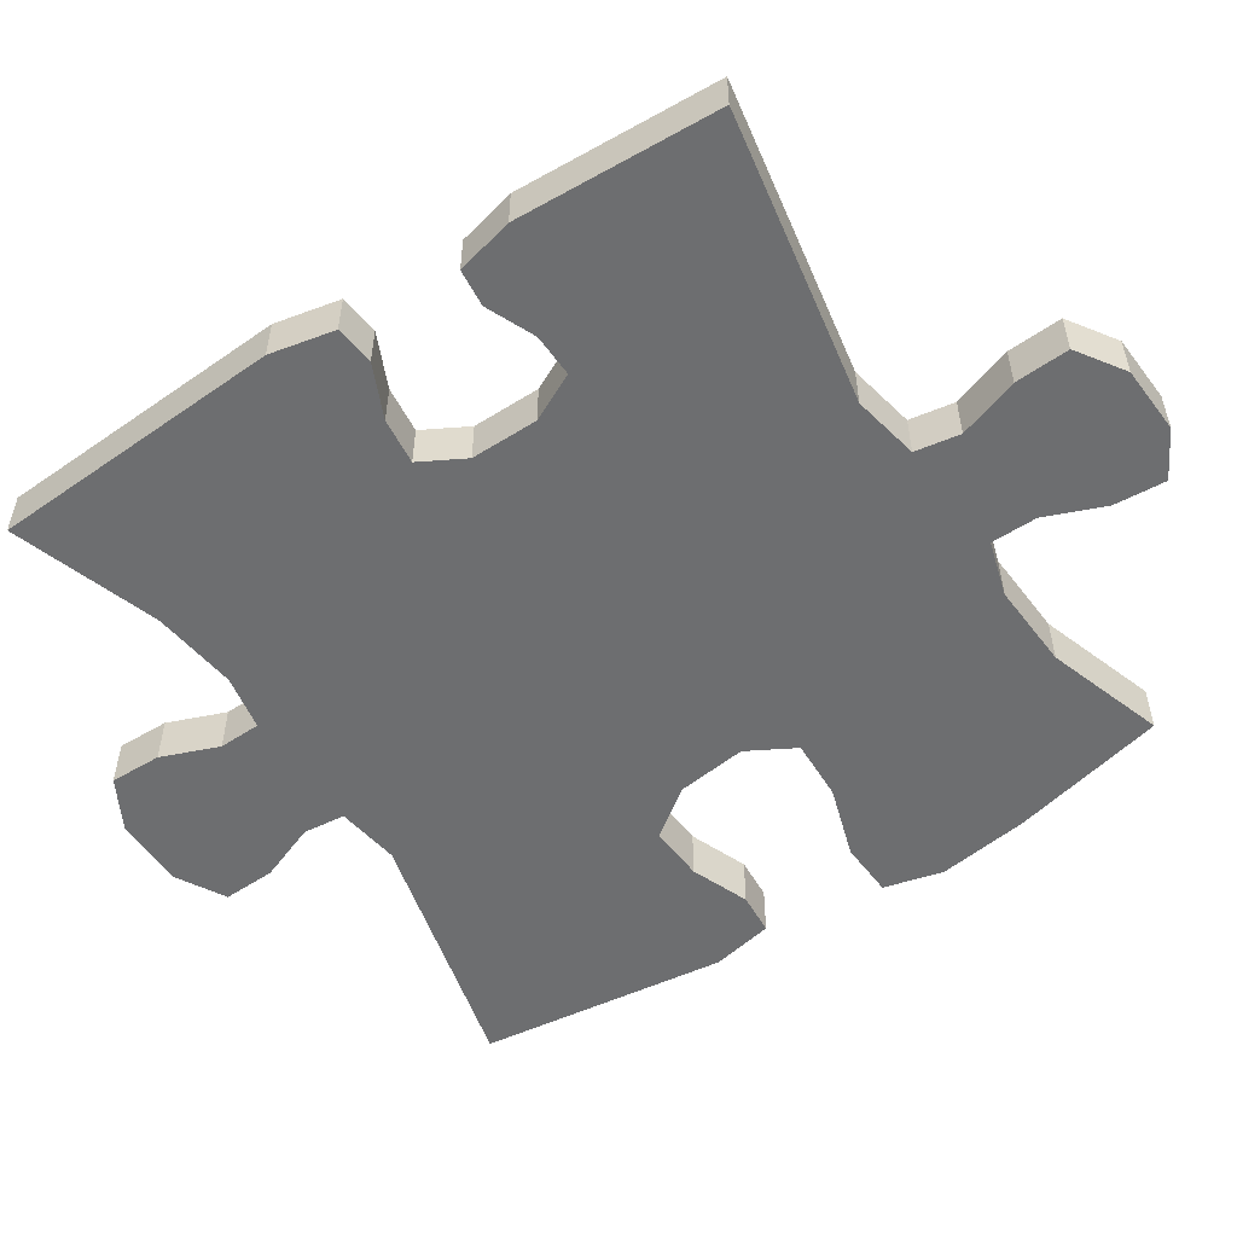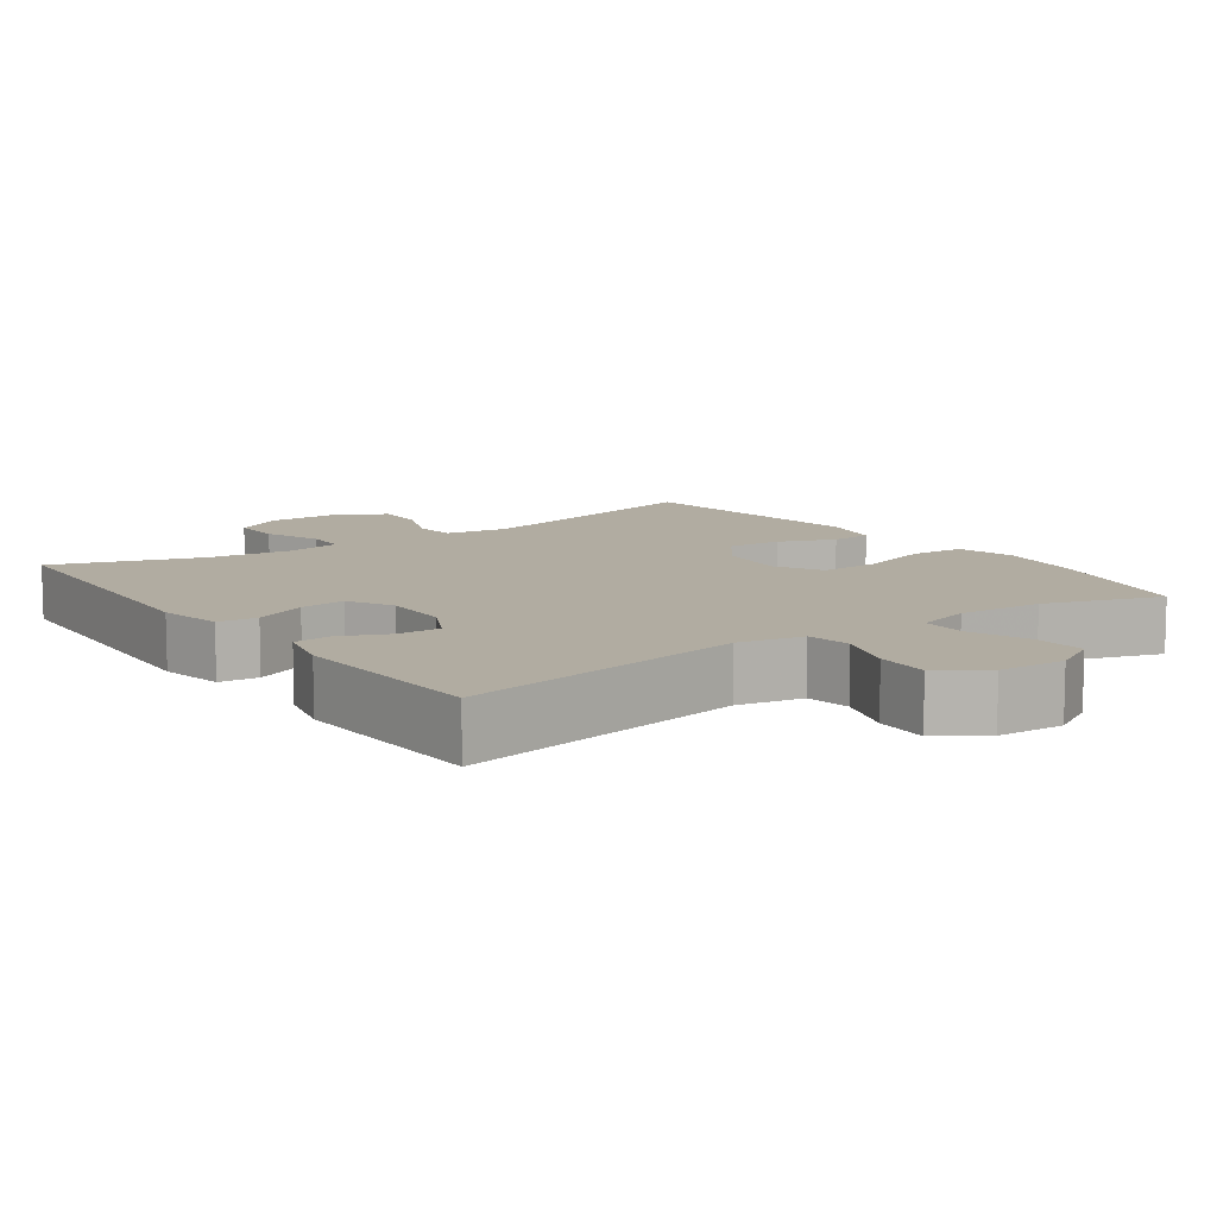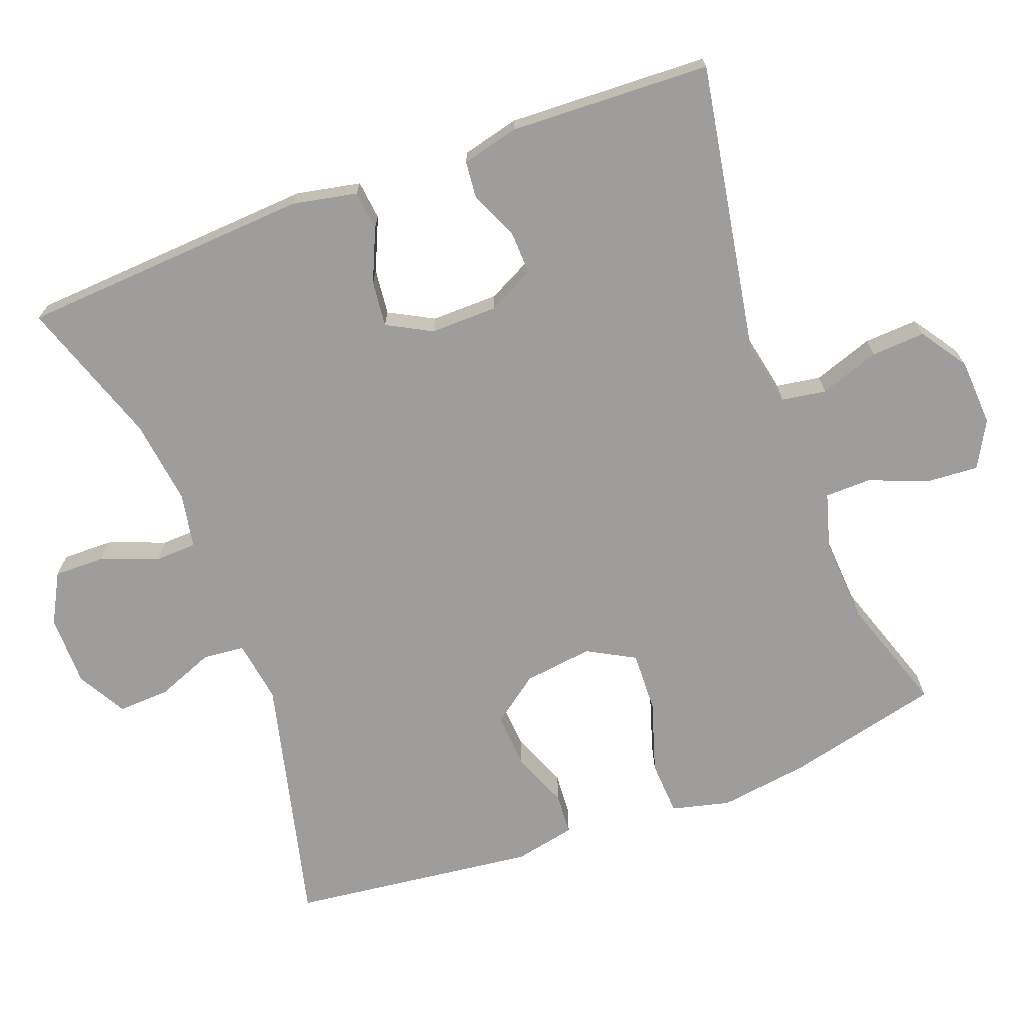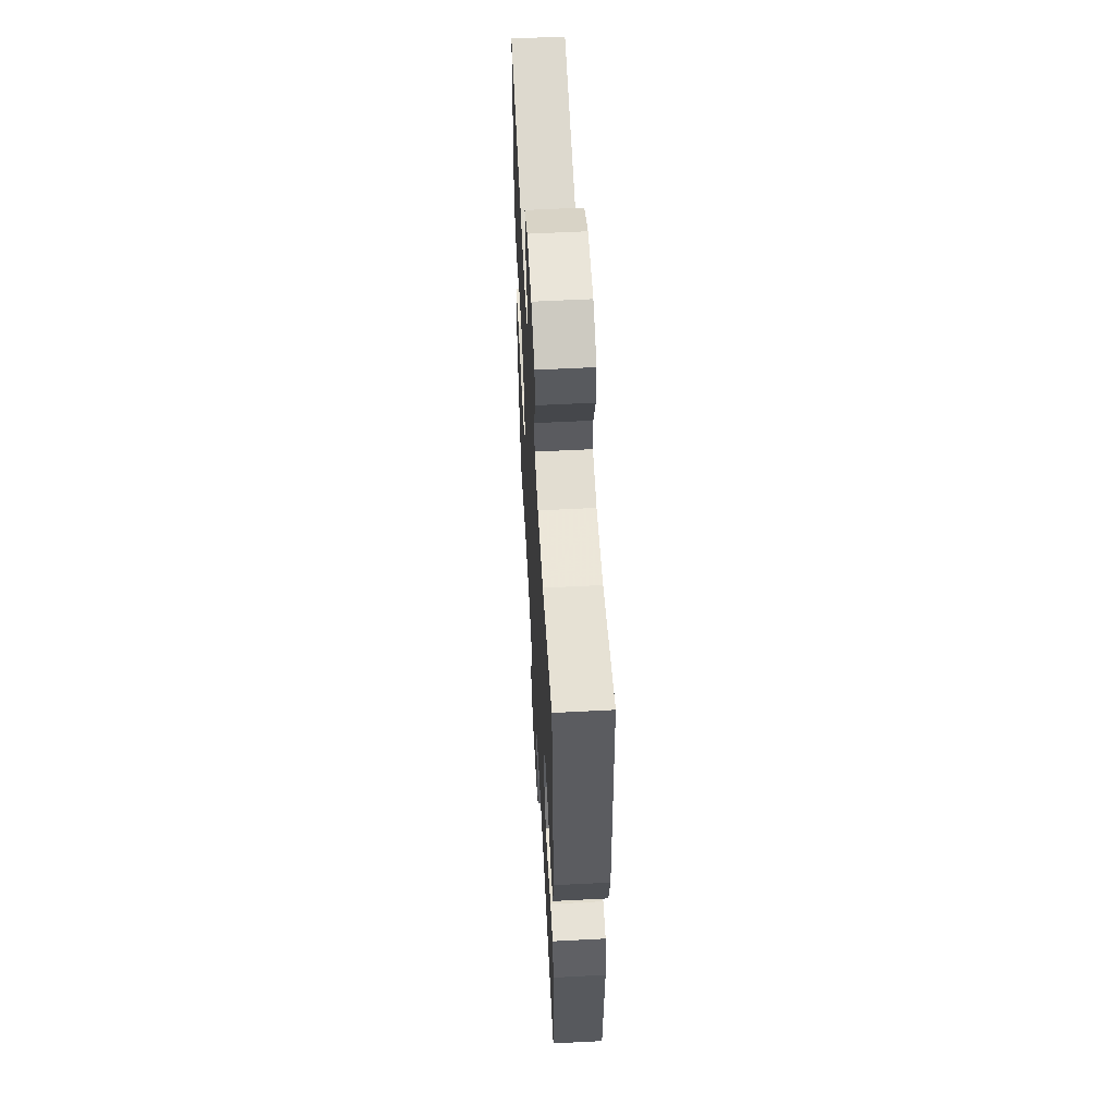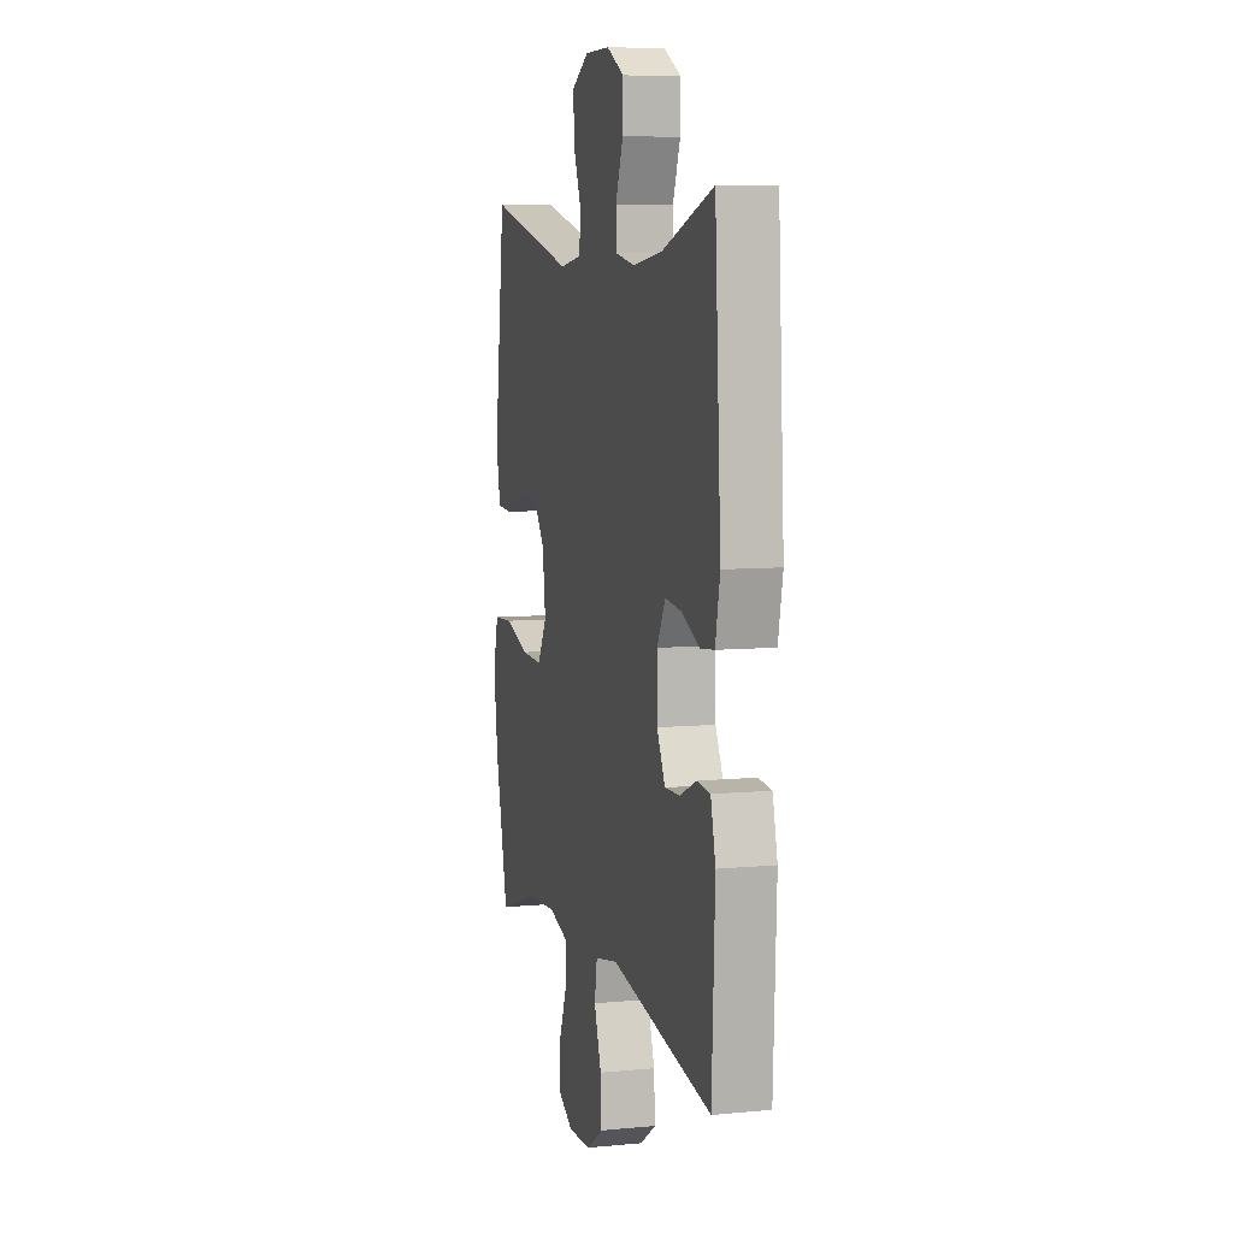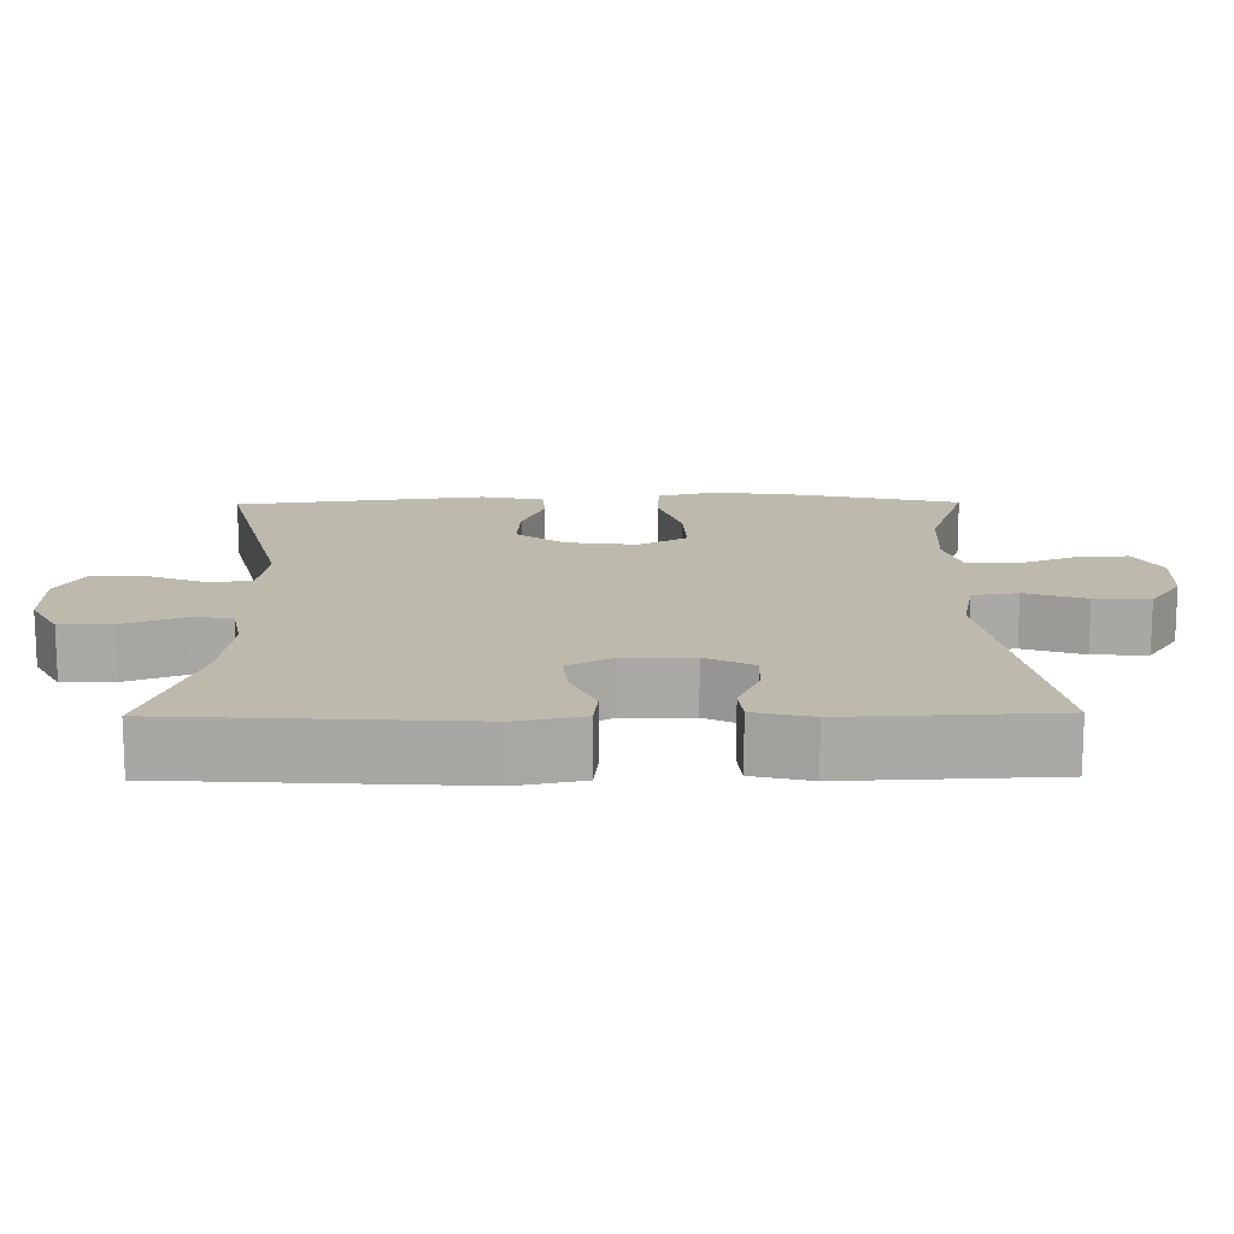
<metadata>
{"format":"obj","ext":"obj","renderer":"f3d","projection":"perspective","resolution":1024,"background":"white","views":[{"elev":-54.2,"azim":123.1,"up":"+Y"},{"elev":10.2,"azim":144.5,"up":"+Y"},{"elev":-70.4,"azim":110.7,"up":"+Y"},{"elev":58.1,"azim":86.9,"up":"+Z"},{"elev":7.4,"azim":74.8,"up":"+Z"},{"elev":15.0,"azim":89.3,"up":"+Y"}]}
</metadata>
<code>
v 0.5 0.07 -0.5
v 0.103 0.07 -0.429
v 0.013 0.07 -0.447
v 0.003 0.07 -0.508
v 0.031 0.07 -0.59
v 0.035 0.07 -0.664
v -0.029 0.07 -0.707
v -0.121 0.07 -0.712
v -0.184 0.07 -0.677
v -0.179 0.07 -0.606
v -0.147 0.07 -0.525
v -0.148 0.07 -0.462
v -0.223 0.07 -0.44
v -0.34 0.07 -0.447
v -0.5 0.07 -0.5
v -0.55 0.07 -0.288
v -0.567 0.07 -0.165
v -0.547 0.07 -0.085
v -0.472 0.07 -0.081
v -0.374 0.07 -0.112
v -0.291 0.07 -0.115
v -0.255 0.07 -0.05
v -0.267 0.07 0.045
v -0.315 0.07 0.11
v -0.39 0.07 0.105
v -0.468 0.07 0.074
v -0.525 0.07 0.078
v -0.542 0.07 0.162
v -0.5 0.07 0.5
v -0.155 0.07 0.415
v -0.069 0.07 0.428
v -0.063 0.07 0.485
v -0.094 0.07 0.564
v -0.097 0.07 0.635
v -0.03 0.07 0.673
v 0.068 0.07 0.673
v 0.136 0.07 0.636
v 0.135 0.07 0.566
v 0.105 0.07 0.488
v 0.107 0.07 0.431
v 0.182 0.07 0.417
v 0.299 0.07 0.432
v 0.5 0.07 0.5
v 0.524 0.07 0.1
v 0.506 0.07 0.012
v 0.452 0.07 0.006
v 0.38 0.07 0.038
v 0.317 0.07 0.045
v 0.284 0.07 -0.016
v 0.285 0.07 -0.108
v 0.317 0.07 -0.172
v 0.376 0.07 -0.17
v 0.442 0.07 -0.141
v 0.493 0.07 -0.146
v 0.512 0.07 -0.224
v 0.5 0 -0.5
v 0.103 0 -0.429
v 0.013 0 -0.447
v 0.003 0 -0.508
v 0.031 0 -0.59
v 0.035 0 -0.664
v -0.029 0 -0.707
v -0.121 0 -0.712
v -0.184 0 -0.677
v -0.179 0 -0.606
v -0.147 0 -0.525
v -0.148 0 -0.462
v -0.223 0 -0.44
v -0.34 0 -0.447
v -0.5 0 -0.5
v -0.55 0 -0.288
v -0.567 0 -0.165
v -0.547 0 -0.085
v -0.472 0 -0.081
v -0.374 0 -0.112
v -0.291 0 -0.115
v -0.255 0 -0.05
v -0.267 0 0.045
v -0.315 0 0.11
v -0.39 0 0.105
v -0.468 0 0.074
v -0.525 0 0.078
v -0.542 0 0.162
v -0.5 0 0.5
v -0.155 0 0.415
v -0.069 0 0.428
v -0.063 0 0.485
v -0.094 0 0.564
v -0.097 0 0.635
v -0.03 0 0.673
v 0.068 0 0.673
v 0.136 0 0.636
v 0.135 0 0.566
v 0.105 0 0.488
v 0.107 0 0.431
v 0.182 0 0.417
v 0.299 0 0.432
v 0.5 0 0.5
v 0.524 0 0.1
v 0.506 0 0.012
v 0.452 0 0.006
v 0.38 0 0.038
v 0.317 0 0.045
v 0.284 0 -0.016
v 0.285 0 -0.108
v 0.317 0 -0.172
v 0.376 0 -0.17
v 0.442 0 -0.141
v 0.493 0 -0.146
v 0.512 0 -0.224
f 52 53 54 55
f 51 52 55 1
f 44 45 46 47
f 42 43 44 47
f 41 42 47 48
f 40 41 48 49
f 36 37 38 39
f 36 39 40
f 35 36 40
f 32 33 34 35
f 31 32 35 40
f 30 31 40 49
f 25 26 27 28
f 24 25 28 29
f 23 24 29 30
f 17 18 19 20
f 17 20 21
f 14 15 16 17
f 13 14 17 21
f 12 13 21 22
f 8 9 10 11
f 8 11 12
f 7 8 12
f 4 5 6 7
f 4 7 12 22
f 51 1 2
f 50 51 2 3
f 30 49 50 3
f 22 23 30
f 3 4 22 30
f 110 109 108 107
f 56 110 107 106
f 102 101 100 99
f 102 99 98 97
f 103 102 97 96
f 104 103 96 95
f 94 93 92 91
f 95 94 91
f 95 91 90
f 90 89 88 87
f 95 90 87 86
f 104 95 86 85
f 83 82 81 80
f 84 83 80 79
f 85 84 79 78
f 75 74 73 72
f 76 75 72
f 72 71 70 69
f 76 72 69 68
f 77 76 68 67
f 66 65 64 63
f 67 66 63
f 67 63 62
f 62 61 60 59
f 77 67 62 59
f 57 56 106
f 58 57 106 105
f 58 105 104 85
f 85 78 77
f 85 77 59 58
f 1 56 57 2
f 2 57 58 3
f 3 58 59 4
f 4 59 60 5
f 5 60 61 6
f 6 61 62 7
f 7 62 63 8
f 8 63 64 9
f 9 64 65 10
f 10 65 66 11
f 11 66 67 12
f 12 67 68 13
f 13 68 69 14
f 14 69 70 15
f 15 70 71 16
f 16 71 72 17
f 17 72 73 18
f 18 73 74 19
f 19 74 75 20
f 20 75 76 21
f 21 76 77 22
f 22 77 78 23
f 23 78 79 24
f 24 79 80 25
f 25 80 81 26
f 26 81 82 27
f 27 82 83 28
f 28 83 84 29
f 29 84 85 30
f 30 85 86 31
f 31 86 87 32
f 32 87 88 33
f 33 88 89 34
f 34 89 90 35
f 35 90 91 36
f 36 91 92 37
f 37 92 93 38
f 38 93 94 39
f 39 94 95 40
f 40 95 96 41
f 41 96 97 42
f 42 97 98 43
f 43 98 99 44
f 44 99 100 45
f 45 100 101 46
f 46 101 102 47
f 47 102 103 48
f 48 103 104 49
f 49 104 105 50
f 50 105 106 51
f 51 106 107 52
f 52 107 108 53
f 53 108 109 54
f 54 109 110 55
f 55 110 56 1

</code>
